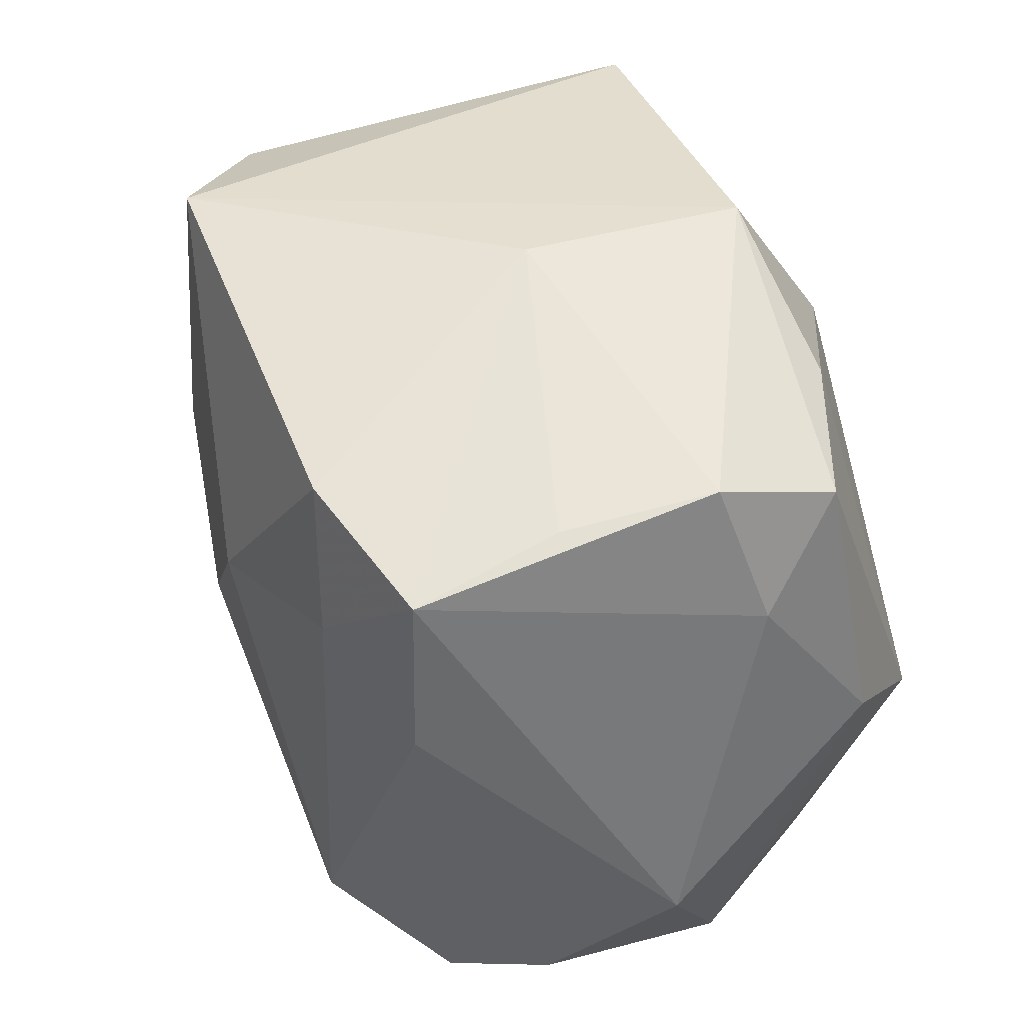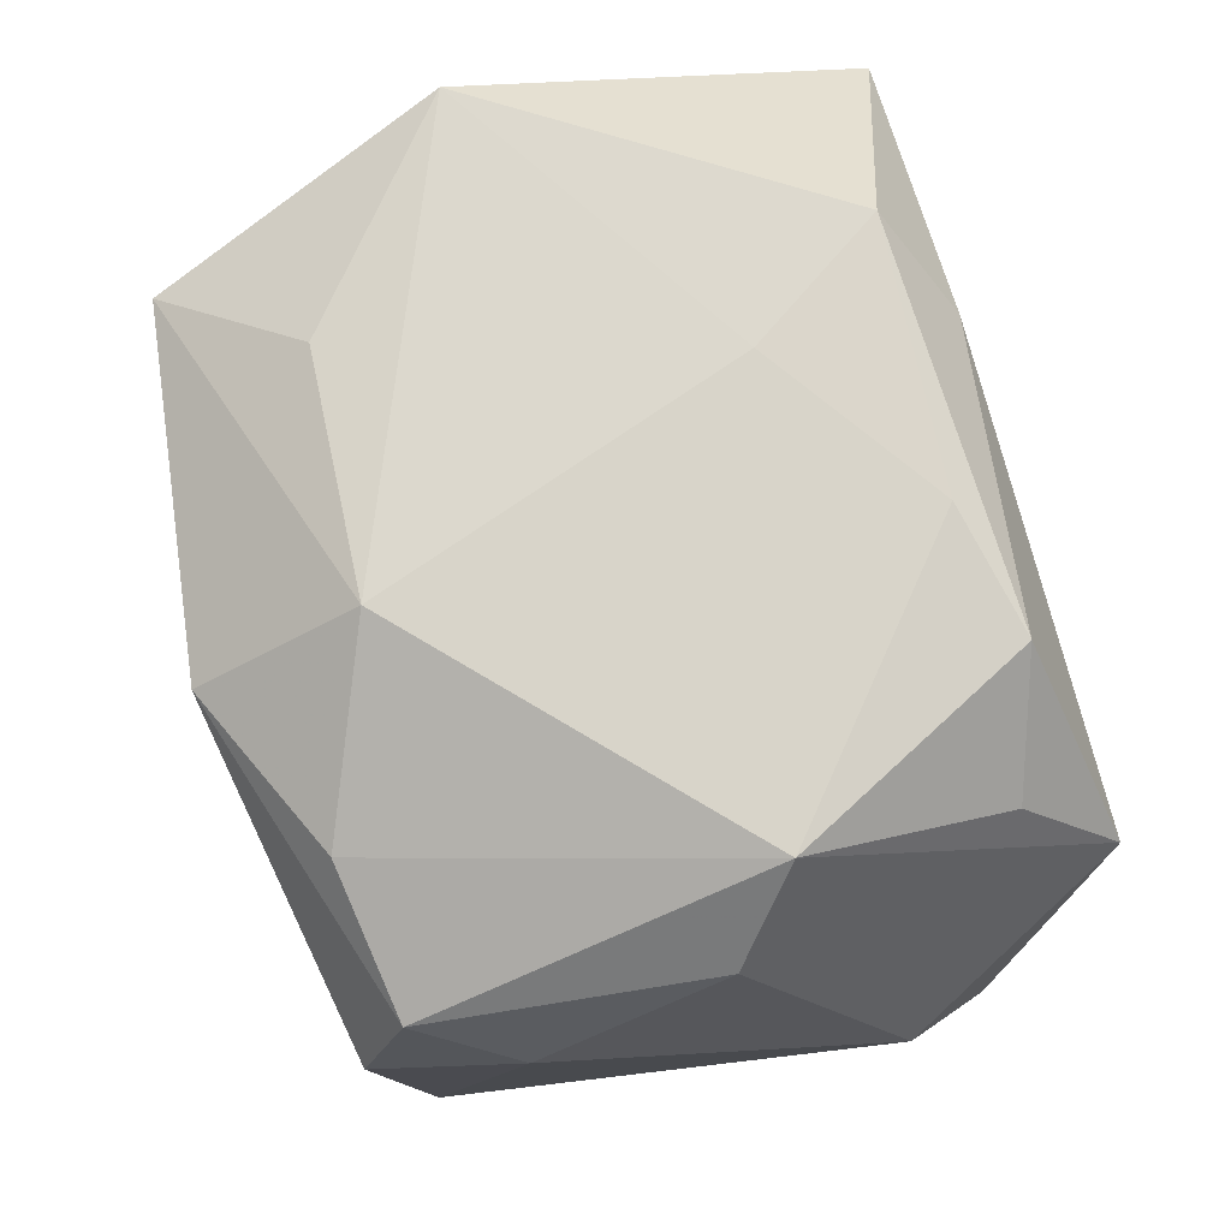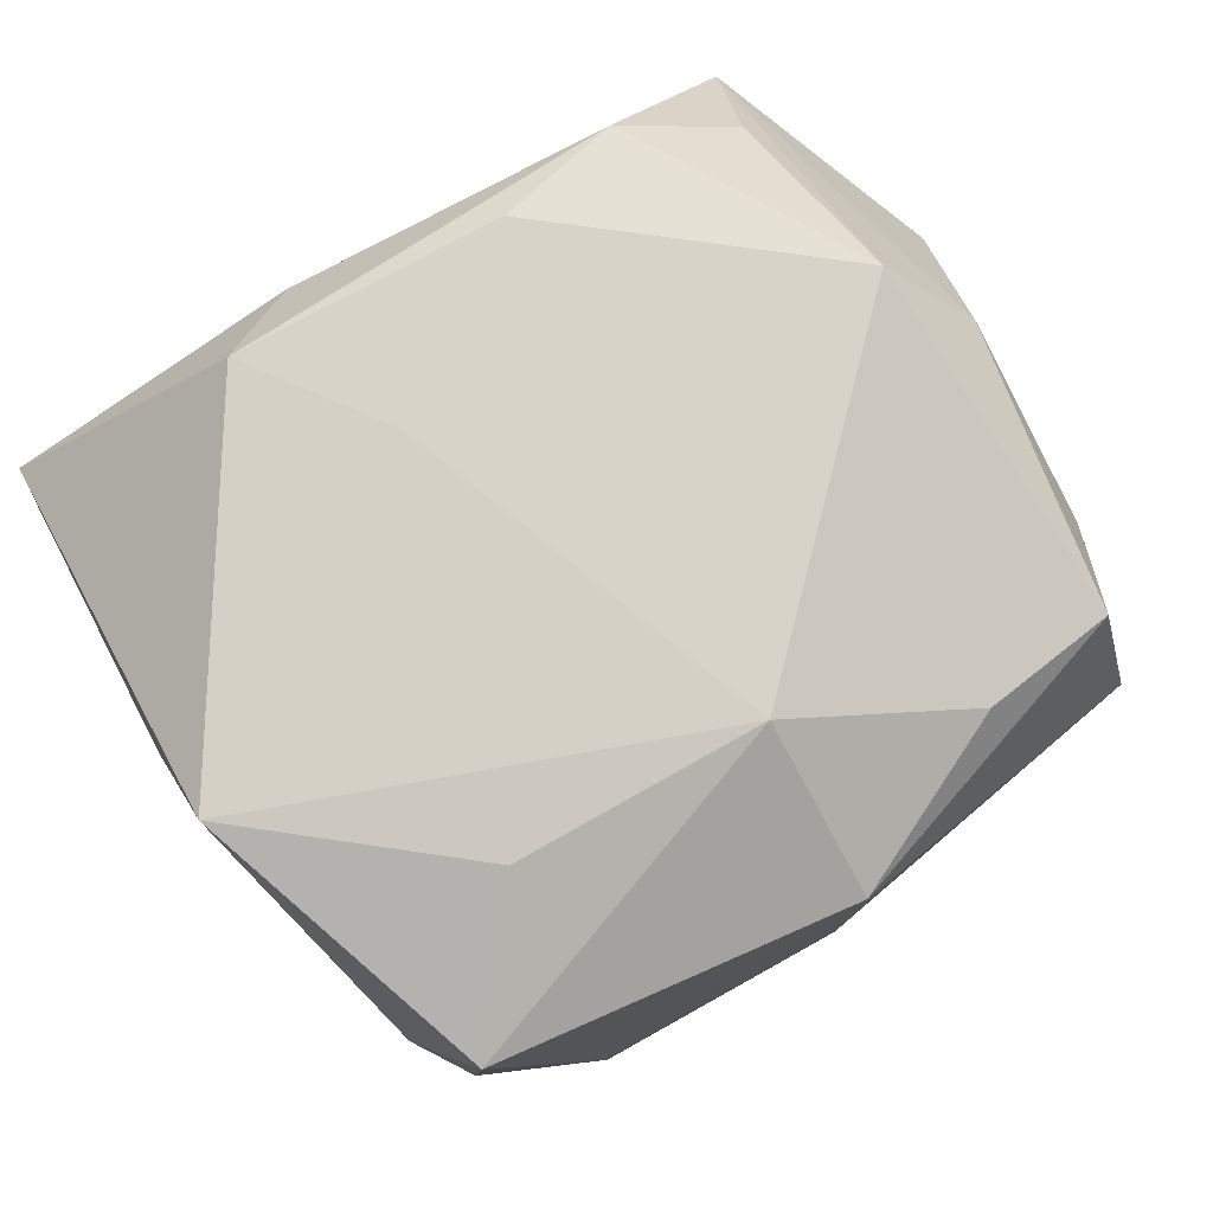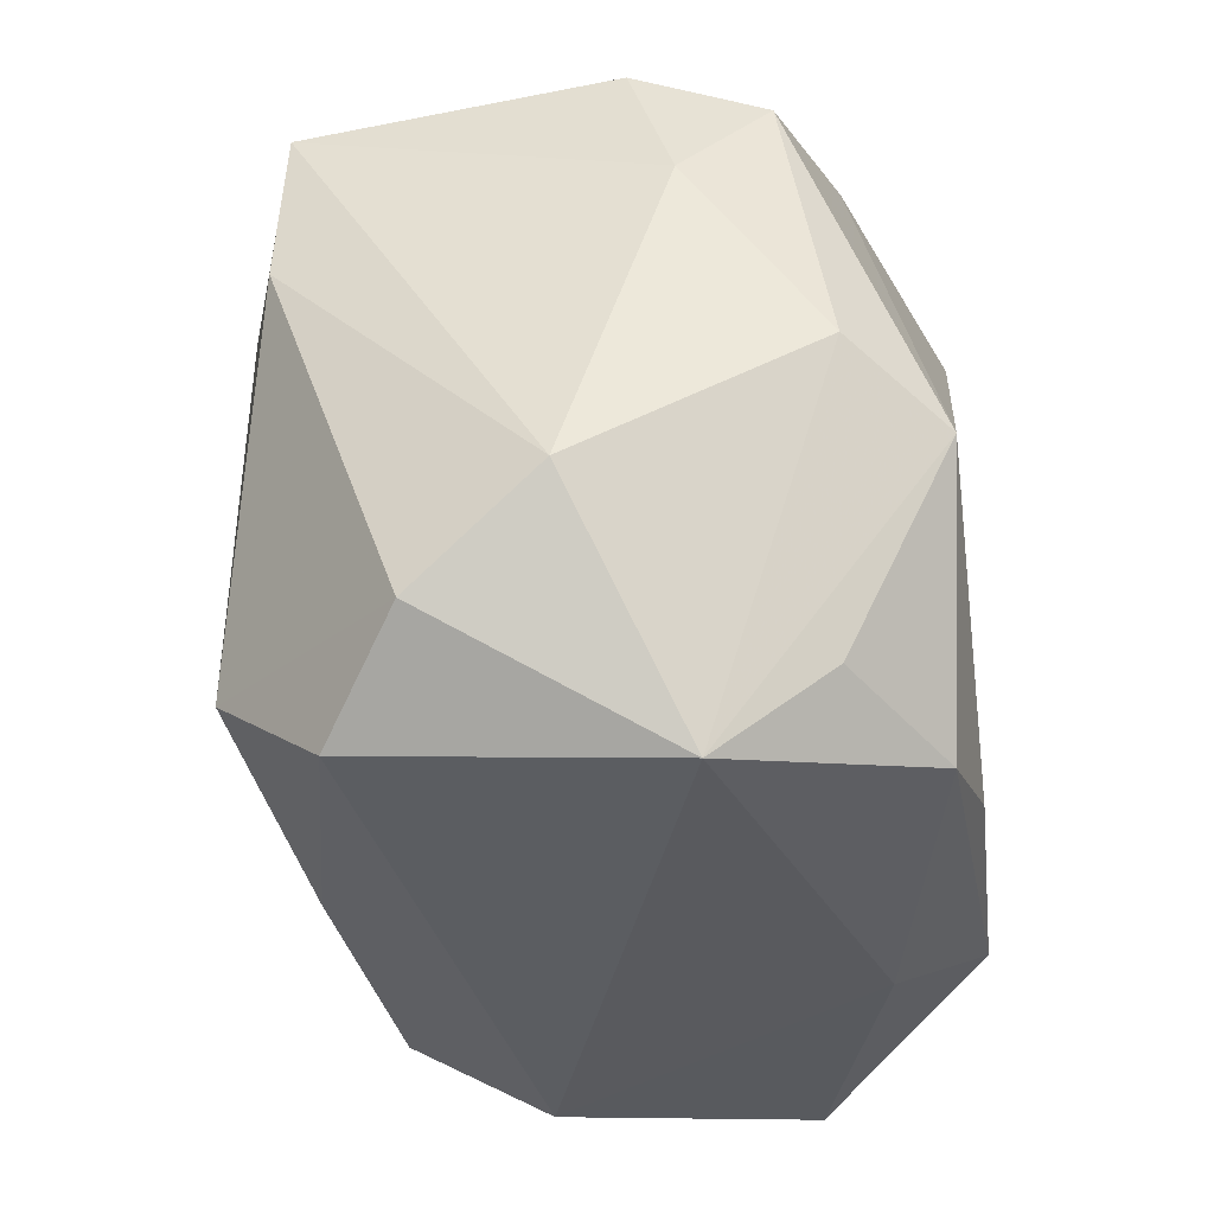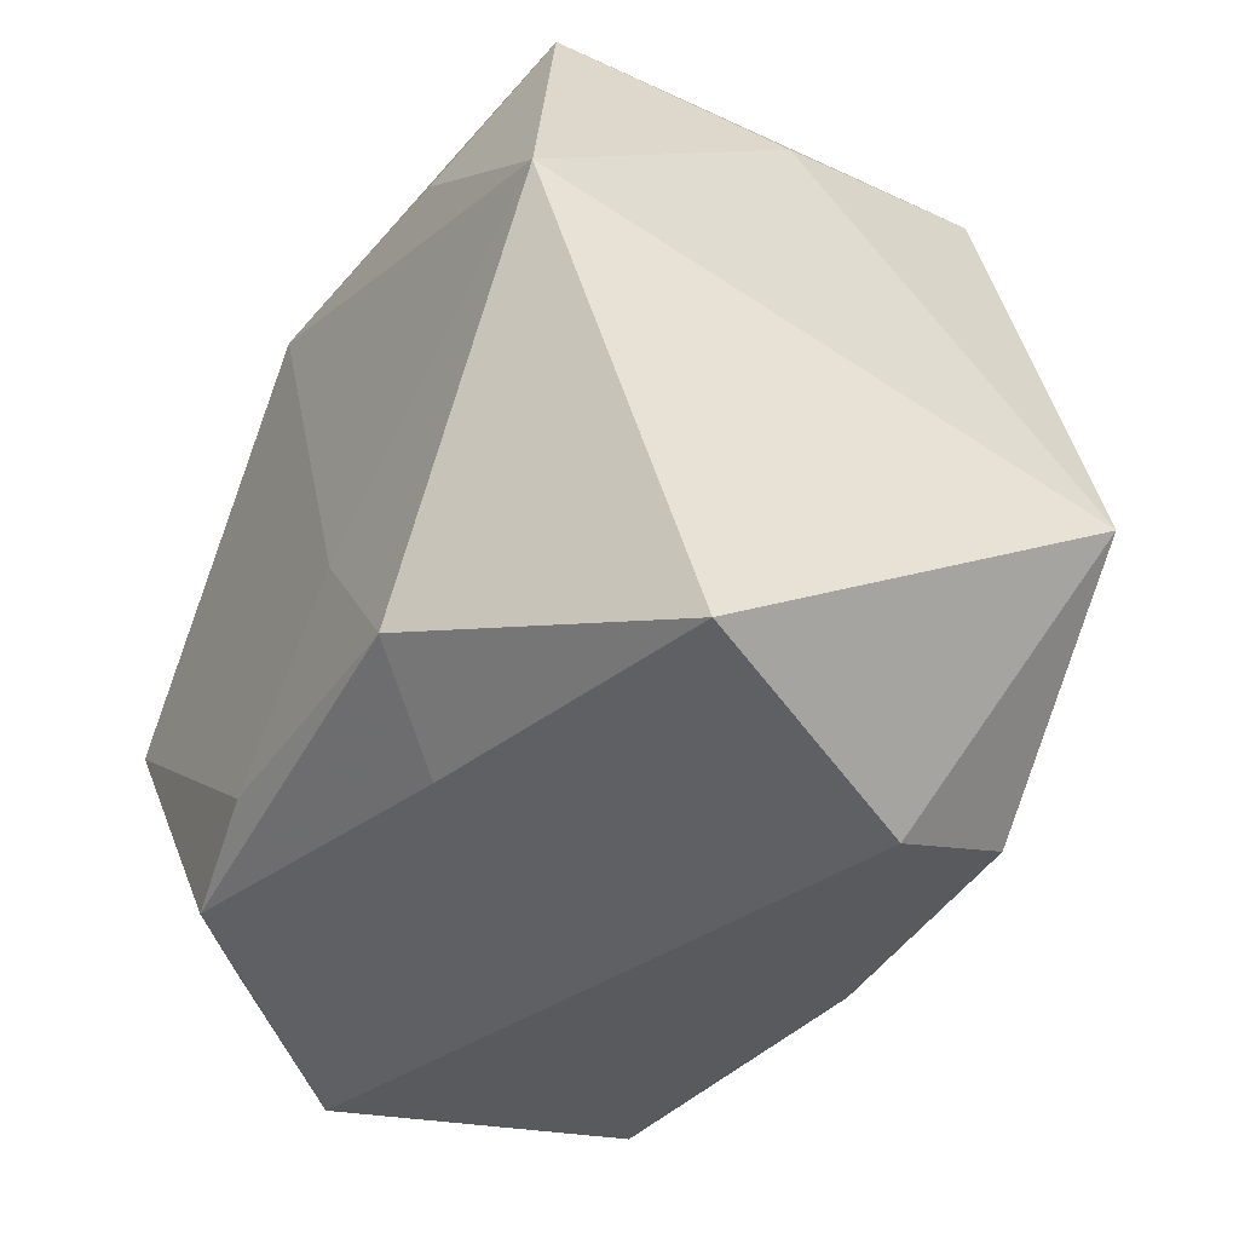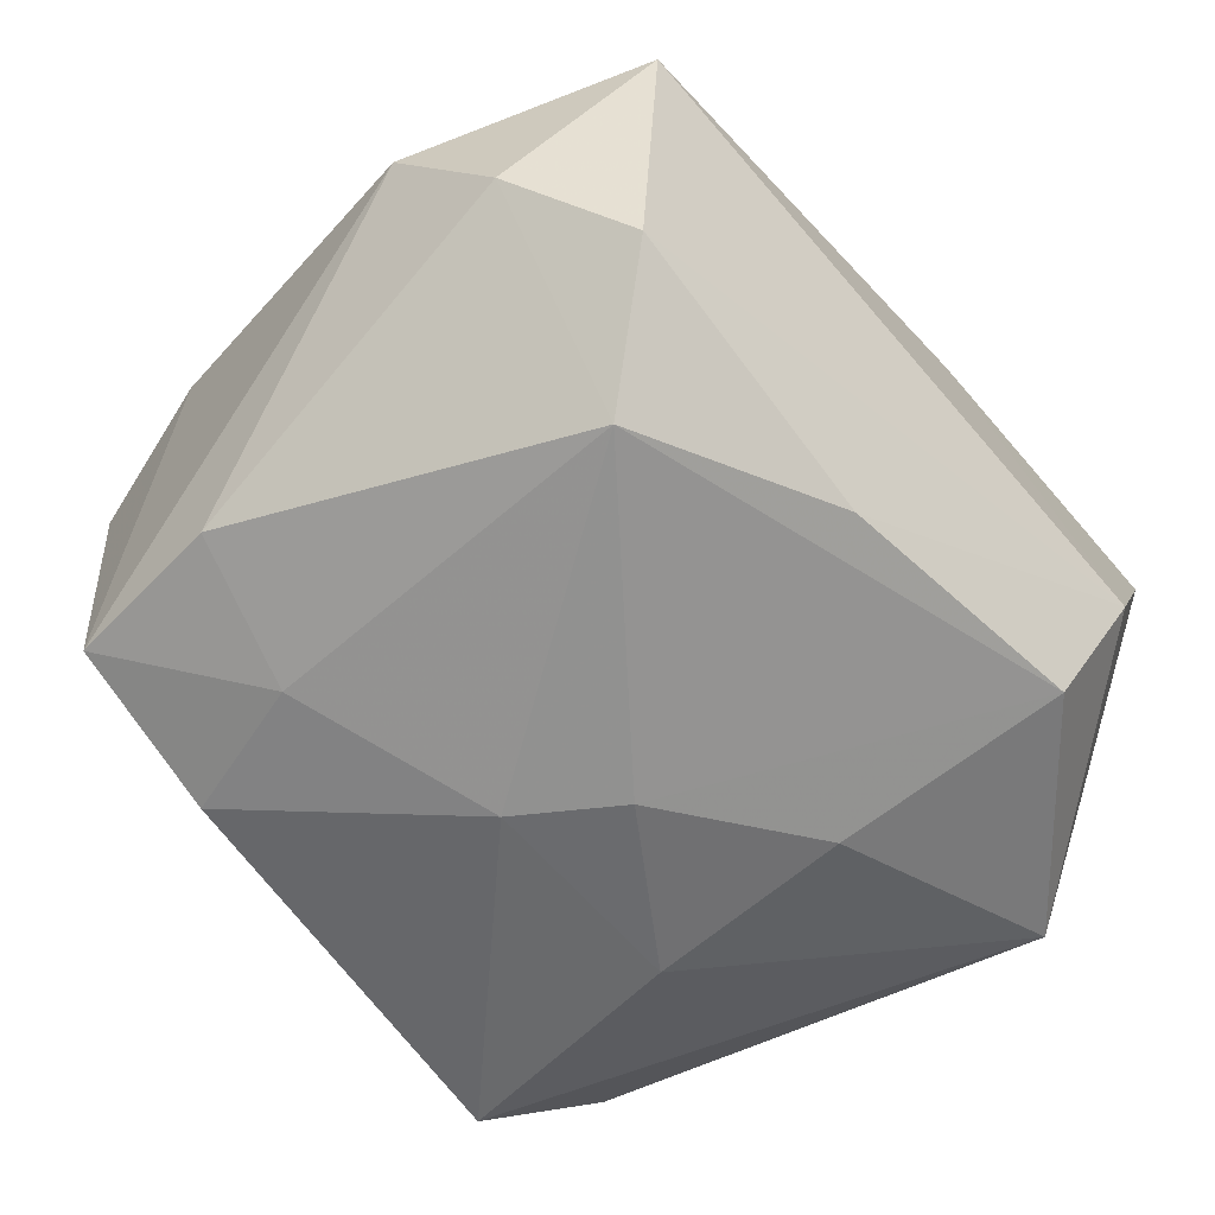
<metadata>
{"format":"obj","ext":"obj","renderer":"f3d","projection":"perspective","resolution":1024,"background":"white","views":[{"elev":41.2,"azim":-109.6,"up":"+Y"},{"elev":75.1,"azim":-102.8,"up":"+Z"},{"elev":76.2,"azim":151.0,"up":"+Z"},{"elev":-34.9,"azim":-81.9,"up":"+Y"},{"elev":-37.4,"azim":61.2,"up":"+Y"},{"elev":-59.5,"azim":-46.2,"up":"+Z"}]}
</metadata>
<code>
v 0.007816 -0.02001 0.01356
v 0.006482 -0.008256 0.01908
v -0.01929 -0.004098 0.01908
v -0.003694 0.004906 -0.02086
v -0.01337 0.01774 -0.01737
v 0.01 0.006544 -0.0196
v -0.002316 0.01375 0.01908
v 0.02107 0.01701 0.0005815
v -0.01335 0.01796 0.01401
v -0.02384 0.006508 -0.01505
v -0.002999 0.02331 0.01274
v -0.01555 0.008989 -0.01794
v -0.02326 0.01635 -0.0147
v -0.002124 -0.01836 -0.01577
v 0.0266 -0.007528 -0.01354
v -0.0184 -0.0165 0.01287
v 0.0004542 -0.0005861 -0.0209
v 0.01094 -0.005514 -0.01847
v -0.02347 -0.0005043 0.01383
v 0.01235 0.01363 0.01749
v 0.01696 -0.02233 -0.006359
v -0.01507 -0.01397 -0.01849
v 0.02497 -0.01985 0.008454
v 0.02473 0.004207 0.01762
v -0.02275 0.01913 0.003319
v 0.01422 -0.01876 -0.01439
v -0.02191 0.01819 -0.005841
v -0.01929 -0.02001 -0.01189
v -0.002497 0.02303 -0.0007646
v -0.01106 -0.01825 0.01776
v 0.01137 0.02189 -0.01824
v -0.02501 -0.01533 -0.007233
v -0.02202 0.01633 0.01102
v -0.02029 -0.02233 0.006317
v -0.02466 0.01051 0.006049
v 0.01248 -0.0162 0.01876
v 0.01889 0.01932 -0.01237
v 0.01828 0.02137 0.01321
v 0.0165 -0.009883 -0.01585
v -0.003533 -0.016 0.01904
v -0.02746 -0.009746 0.0002496
f 4 22 12
f 4 12 5
f 5 12 13
f 5 13 29
f 36 23 24
f 24 23 15
f 15 23 21
f 21 28 14
f 14 28 22
f 10 12 22
f 13 12 10
f 41 13 10
f 8 38 24
f 37 38 8
f 24 15 8
f 8 15 37
f 1 36 30
f 23 36 1
f 21 23 1
f 3 16 30
f 3 33 19
f 30 16 34
f 34 1 30
f 34 28 21
f 34 19 41
f 21 1 34
f 34 3 19
f 16 3 34
f 24 38 20
f 20 7 24
f 38 7 20
f 11 7 38
f 11 25 33
f 29 25 11
f 26 14 22
f 21 14 26
f 26 15 21
f 39 15 26
f 22 28 32
f 32 10 22
f 41 10 32
f 32 34 41
f 28 34 32
f 4 6 17
f 17 22 4
f 17 26 22
f 18 15 39
f 18 6 15
f 18 17 6
f 39 26 18
f 26 17 18
f 15 6 31
f 37 15 31
f 31 6 4
f 4 5 31
f 31 38 37
f 31 5 29
f 29 11 31
f 31 11 38
f 7 3 2
f 2 36 24
f 24 7 2
f 29 13 27
f 27 25 29
f 13 25 27
f 33 25 35
f 41 19 35
f 19 33 35
f 35 13 41
f 35 25 13
f 9 11 33
f 7 11 9
f 33 3 9
f 9 3 7
f 36 2 40
f 40 2 3
f 30 36 40
f 40 3 30

</code>
